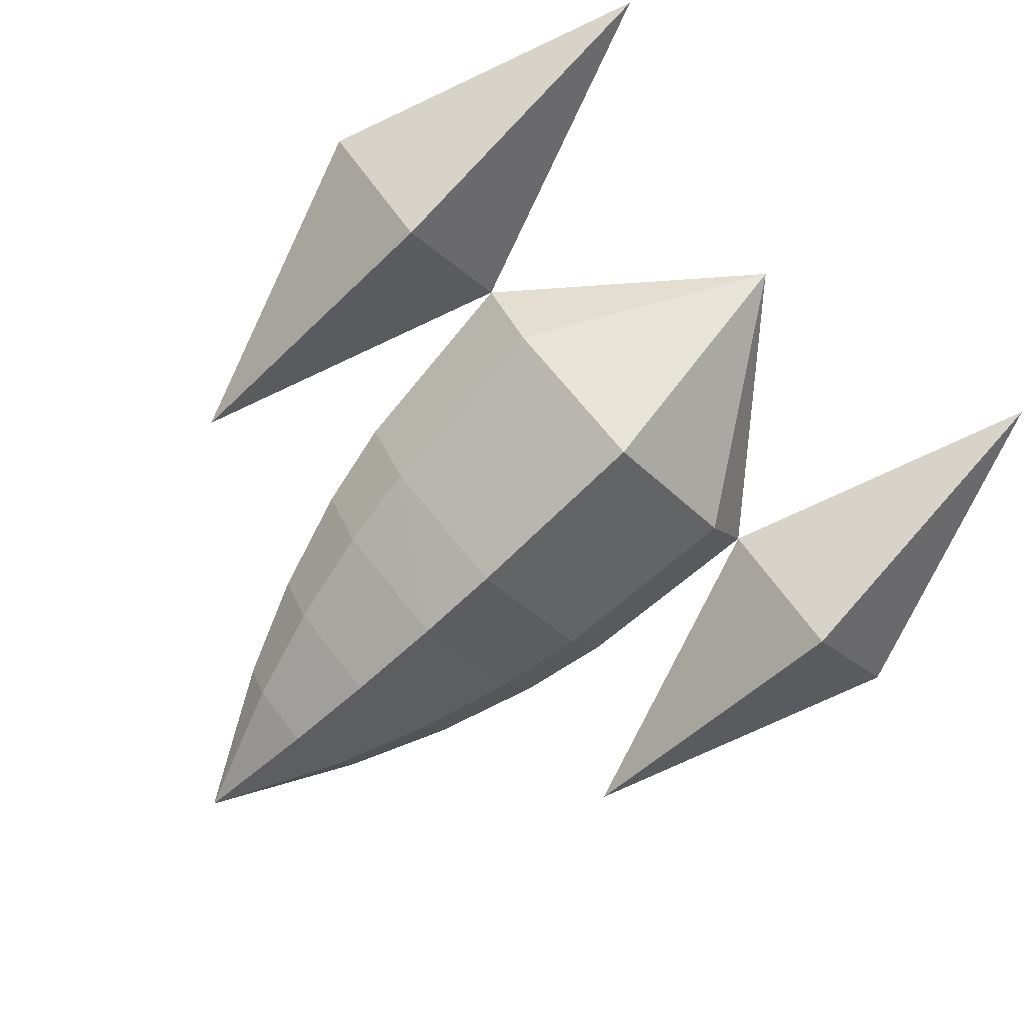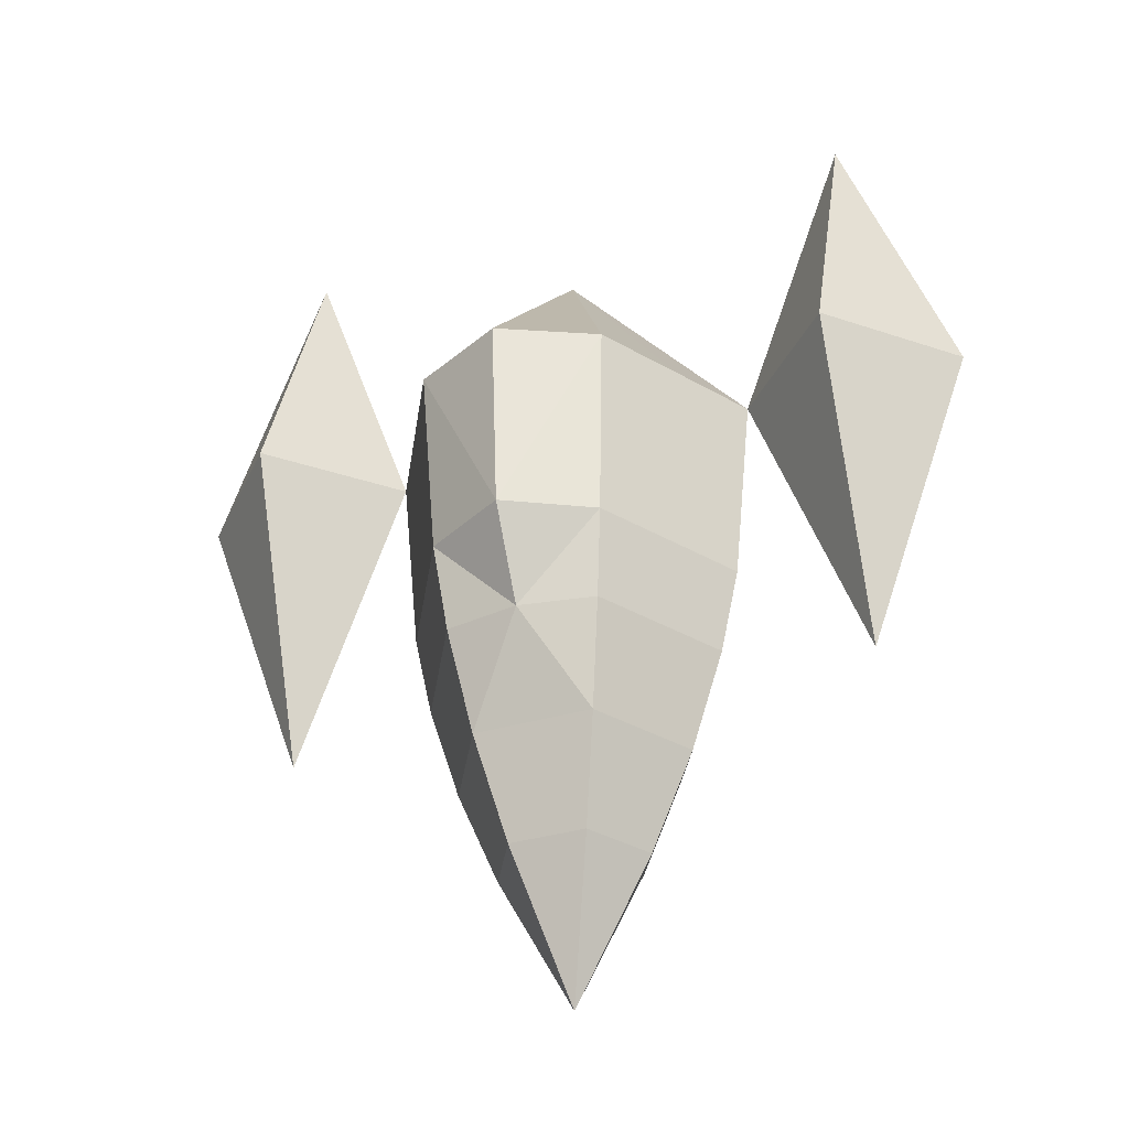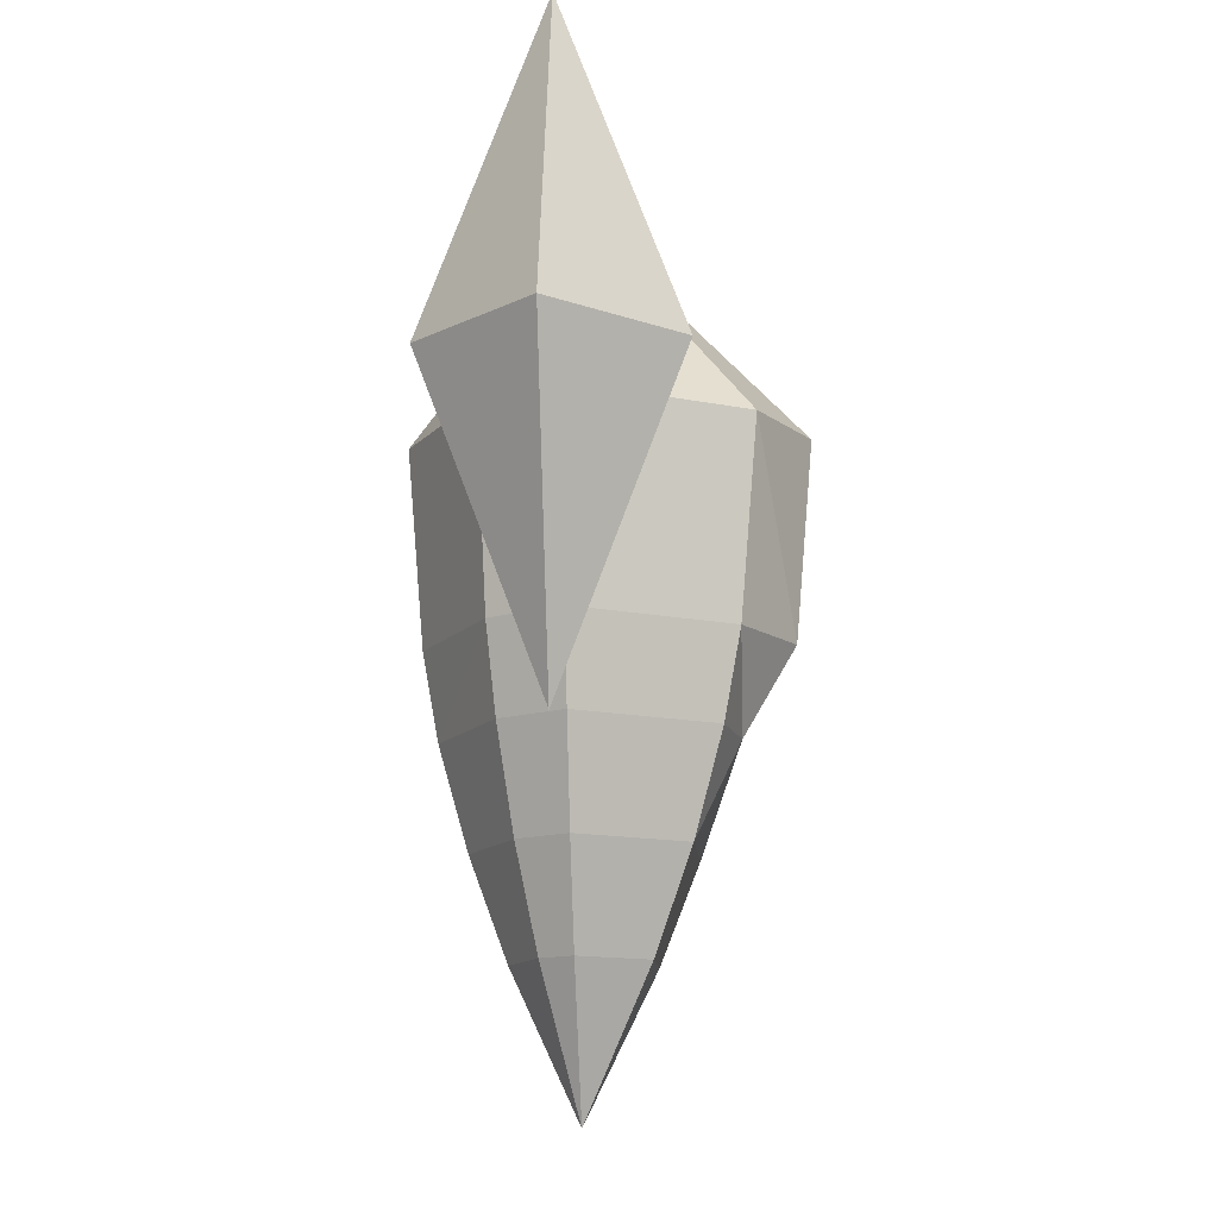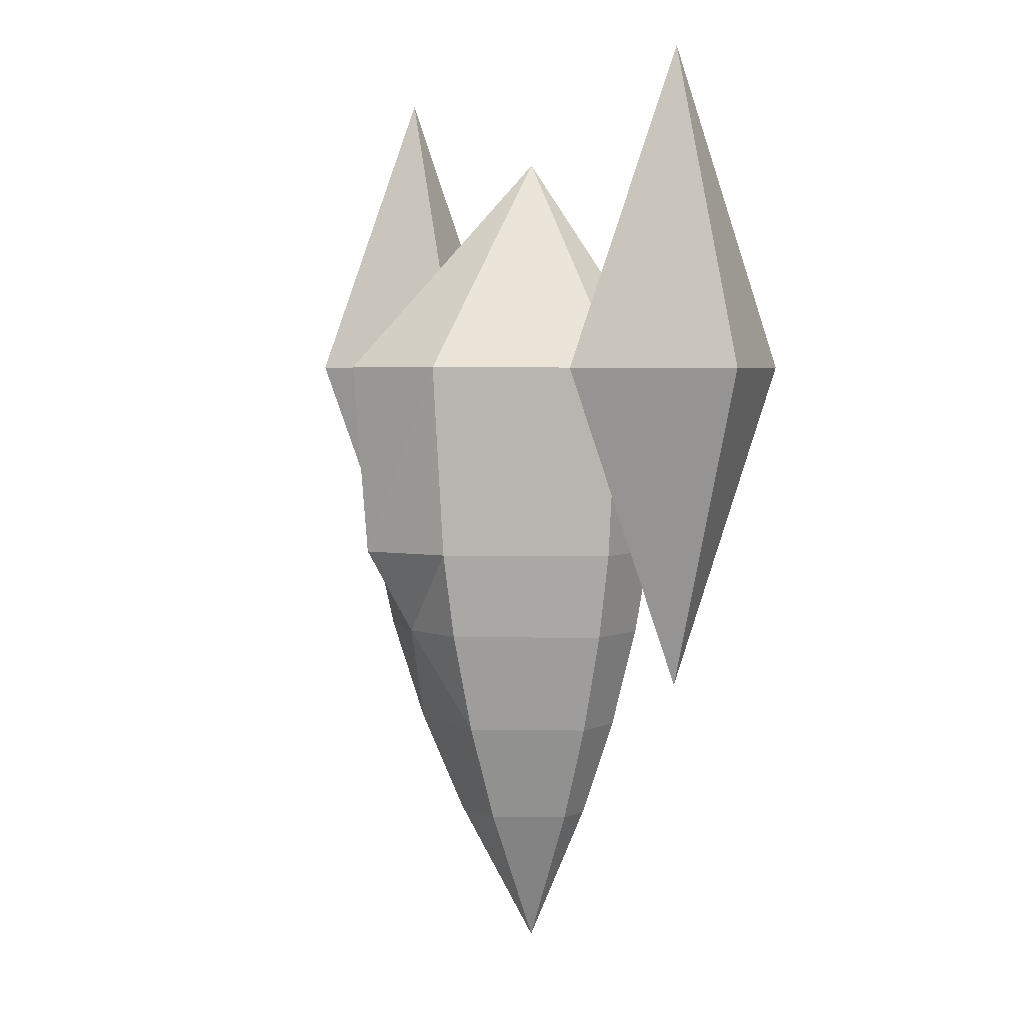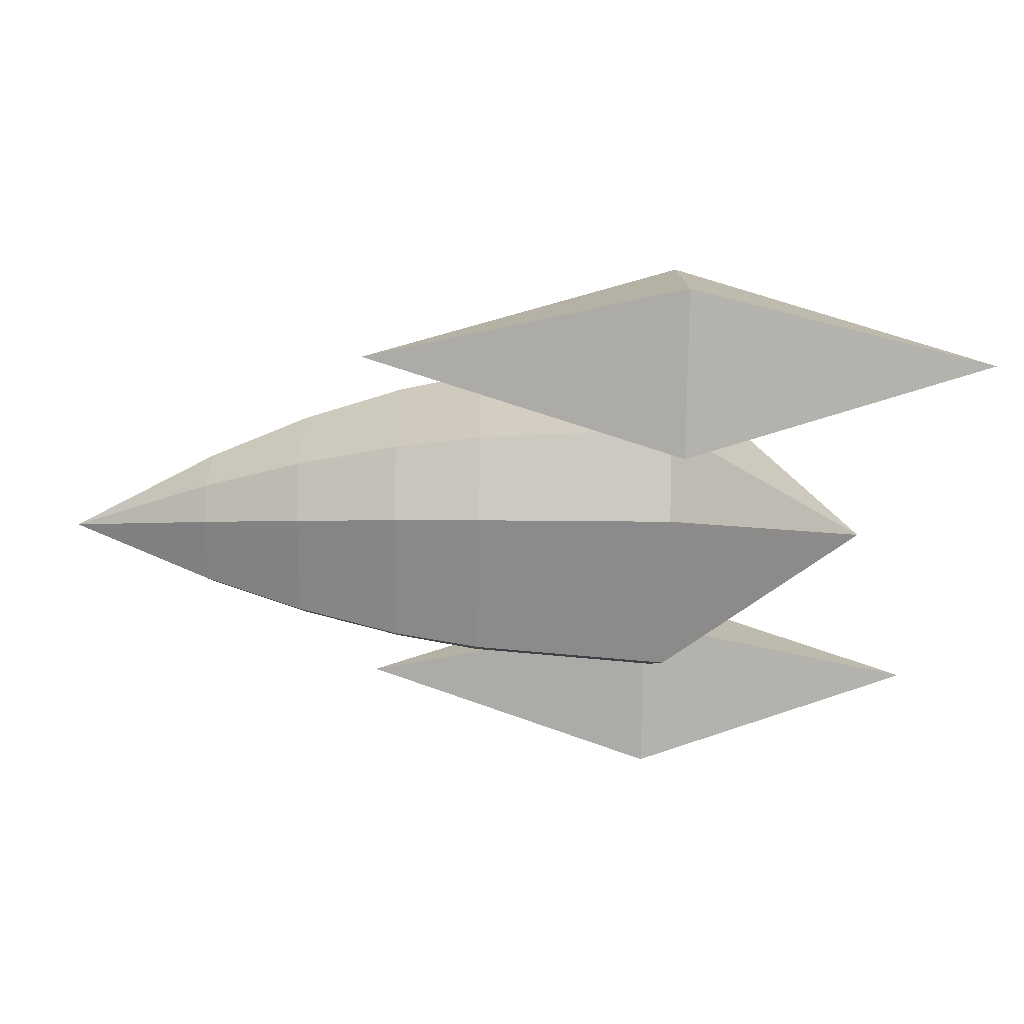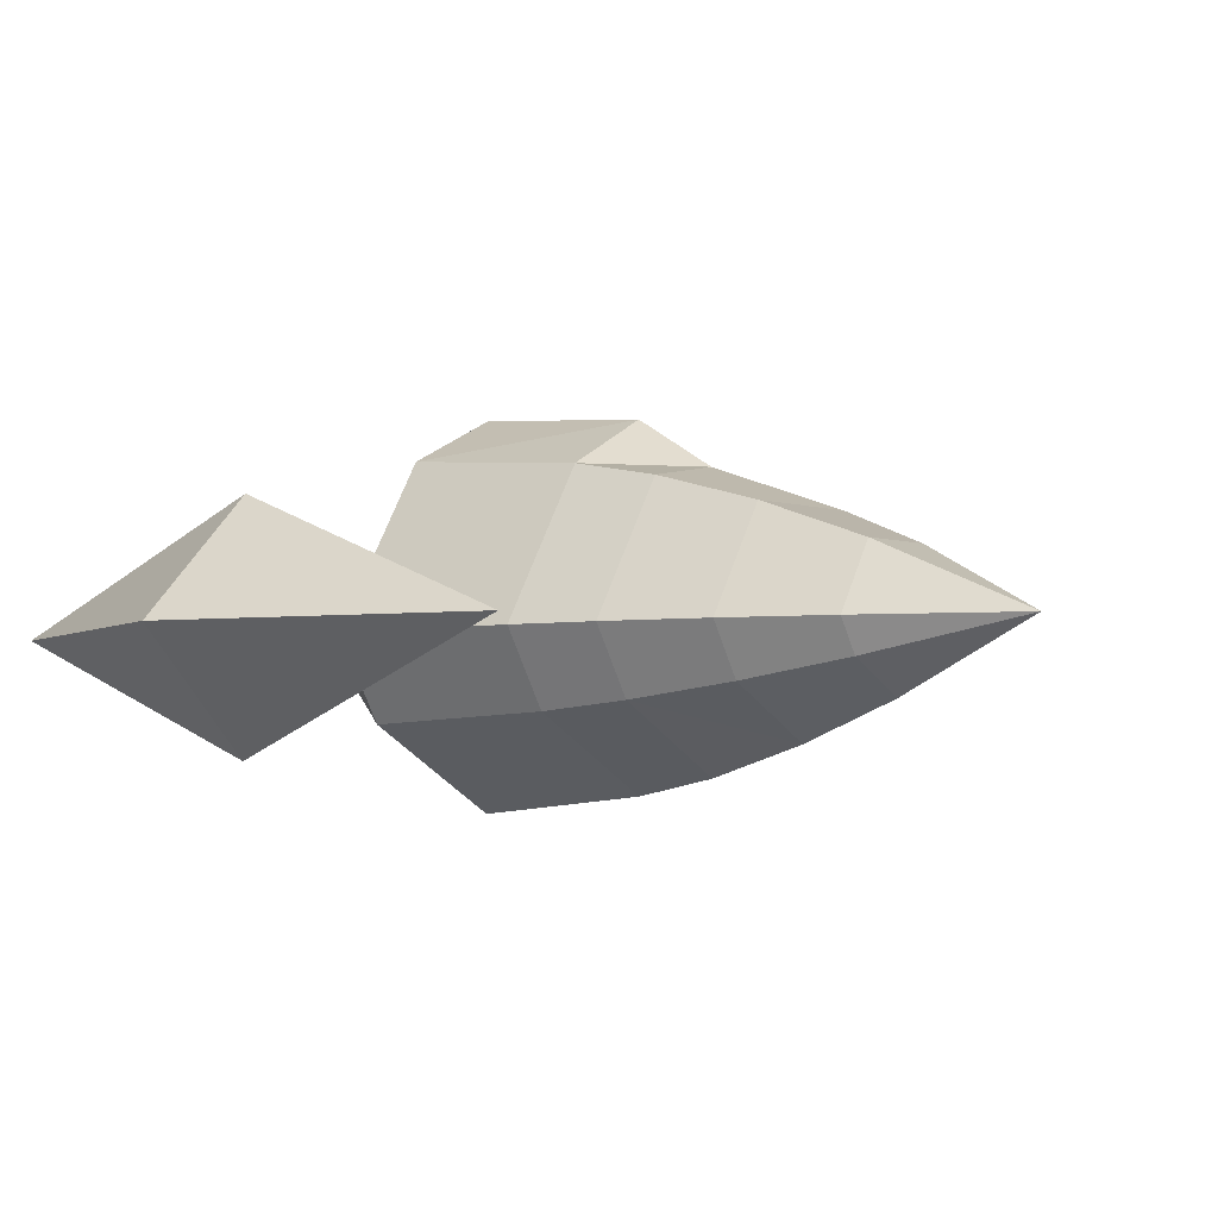
<metadata>
{"format":"obj","ext":"obj","renderer":"f3d","projection":"perspective","resolution":1024,"background":"white","views":[{"elev":-75.4,"azim":-45.2,"up":"+Y"},{"elev":-34.6,"azim":-158.2,"up":"+Z"},{"elev":-13.5,"azim":94.6,"up":"+Z"},{"elev":3.6,"azim":-117.3,"up":"+Z"},{"elev":-34.2,"azim":-91.4,"up":"+Y"},{"elev":-4.0,"azim":132.3,"up":"+Y"}]}
</metadata>
<code>
o Sphere.001
v 0 -0.3034 -2.206
v 0 -0.75 0.001298
v -0.1752 0.3034 -2.206
v -0.433 0.75 0.001298
v 0 -0.4718 -1.748
v 0 -0.6038 -1.283
v 0 -0.6754 -0.8868
v -0.2724 0.4718 -1.748
v -0.3467 0.6005 -1.283
v -0.3899 0.6754 -0.8868
v -0.6495 0.375 0.001298
v -0.5849 0.3377 -0.8868
v -0.52 0.3002 -1.283
v -0.4086 0.2359 -1.748
v -0.2628 0.1517 -2.206
v -0.6495 -0.375 0.001298
v -0.5849 -0.3377 -0.8868
v -0.52 -0.3002 -1.283
v -0.4086 -0.2359 -1.748
v -0.2628 -0.1517 -2.206
v -0.8662 -0 0
v -0.3504 -0 -2.206
v -0.5448 -0 -1.748
v -0.6934 -0 -1.283
v -0.7798 -0 -0.8868
v -1.885 -1e-06 -0
v -1.376 -0.536 0
v -1.376 -1e-06 -1.424
v -1.376 0.536 0
v -1.376 -0 1.424
v 0.1752 0.3034 -2.206
v 0.433 0.75 0.001298
v 0.2724 0.4718 -1.748
v 0.3467 0.6005 -1.283
v 0.3899 0.6754 -0.8868
v 0.6495 0.375 0.001298
v 0.5849 0.3377 -0.8868
v 0.52 0.3002 -1.283
v 0.4086 0.2359 -1.748
v 0.2628 0.1517 -2.206
v 0.6495 -0.375 0.001298
v 0.5849 -0.3377 -0.8868
v 0.52 -0.3002 -1.283
v 0.4086 -0.2359 -1.748
v 0.2628 -0.1517 -2.206
v -0 0.9684 0.001298
v -0 0.8938 -0.8868
v -0 0.6618 -1.283
v -0 0.4718 -1.748
v -0 0.3034 -2.206
v 0.8662 0 0
v -0 -0 1
v 0 0 -2.861
v 0.3504 0 -2.206
v 0.5448 0 -1.748
v 0.6934 0 -1.283
v 0.7798 0 -0.8868
v 1.885 0 -0
v 1.376 -0.536 0
v 1.376 0 -1.424
v 1.376 0.536 0
v 1.376 0 1.424
f 22 19 23
f 22 14 15
f 14 3 15
f 23 18 24
f 23 13 14
f 49 3 8
f 13 8 14
f 8 48 49
f 52 21 16
f 53 1 20
f 53 3 50
f 52 4 11
f 53 22 15
f 3 53 15
f 22 53 20
f 2 52 16
f 21 52 11
f 4 52 46
f 1 19 20
f 16 7 2
f 18 5 6
f 17 6 7
f 10 48 9
f 12 9 13
f 12 24 25
f 17 24 18
f 16 25 17
f 11 25 21
f 11 10 12
f 4 47 10
f 30 26 27
f 26 28 27
f 30 27 21
f 27 28 21
f 30 21 29
f 21 28 29
f 30 29 26
f 29 28 26
f 54 44 45
f 54 39 55
f 39 31 33
f 55 43 44
f 55 38 56
f 31 49 33
f 33 38 39
f 33 48 34
f 52 41 51
f 53 45 1
f 53 50 31
f 52 36 32
f 53 40 54
f 31 40 53
f 54 45 53
f 2 41 52
f 51 36 52
f 32 46 52
f 1 44 5
f 7 41 2
f 5 43 6
f 6 42 7
f 35 48 47
f 37 34 35
f 56 37 57
f 42 56 57
f 41 57 51
f 57 36 51
f 36 35 32
f 32 47 46
f 62 59 58
f 58 59 60
f 62 51 59
f 59 51 60
f 62 61 51
f 51 61 60
f 62 58 61
f 61 58 60
f 22 20 19
f 22 23 14
f 14 8 3
f 23 19 18
f 23 24 13
f 49 50 3
f 13 9 8
f 8 9 48
f 1 5 19
f 16 17 7
f 18 19 5
f 17 18 6
f 10 47 48
f 12 10 9
f 12 13 24
f 17 25 24
f 16 21 25
f 11 12 25
f 11 4 10
f 4 46 47
f 54 55 44
f 54 40 39
f 39 40 31
f 55 56 43
f 55 39 38
f 31 50 49
f 33 34 38
f 33 49 48
f 1 45 44
f 7 42 41
f 5 44 43
f 6 43 42
f 35 34 48
f 37 38 34
f 56 38 37
f 42 43 56
f 41 42 57
f 57 37 36
f 36 37 35
f 32 35 47

</code>
